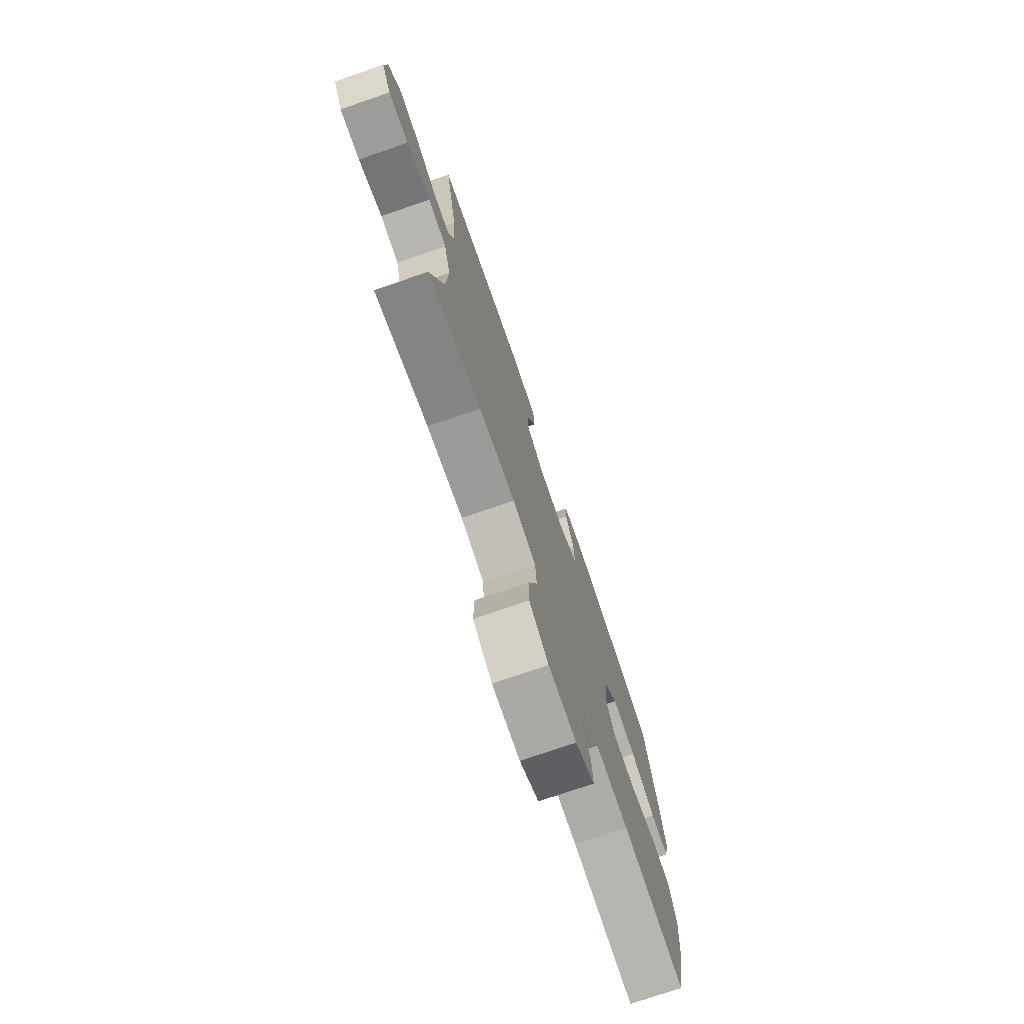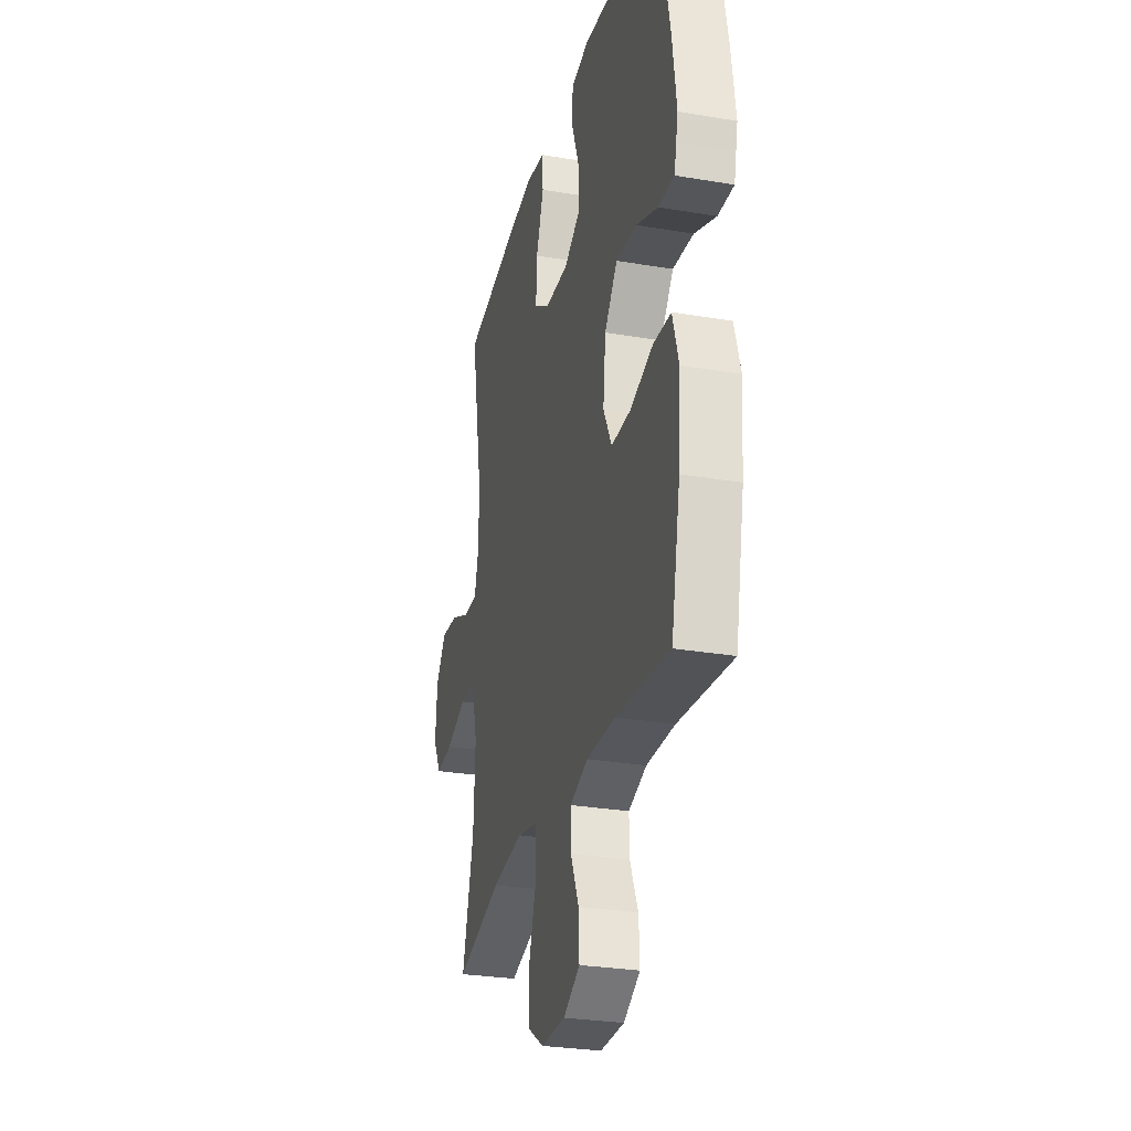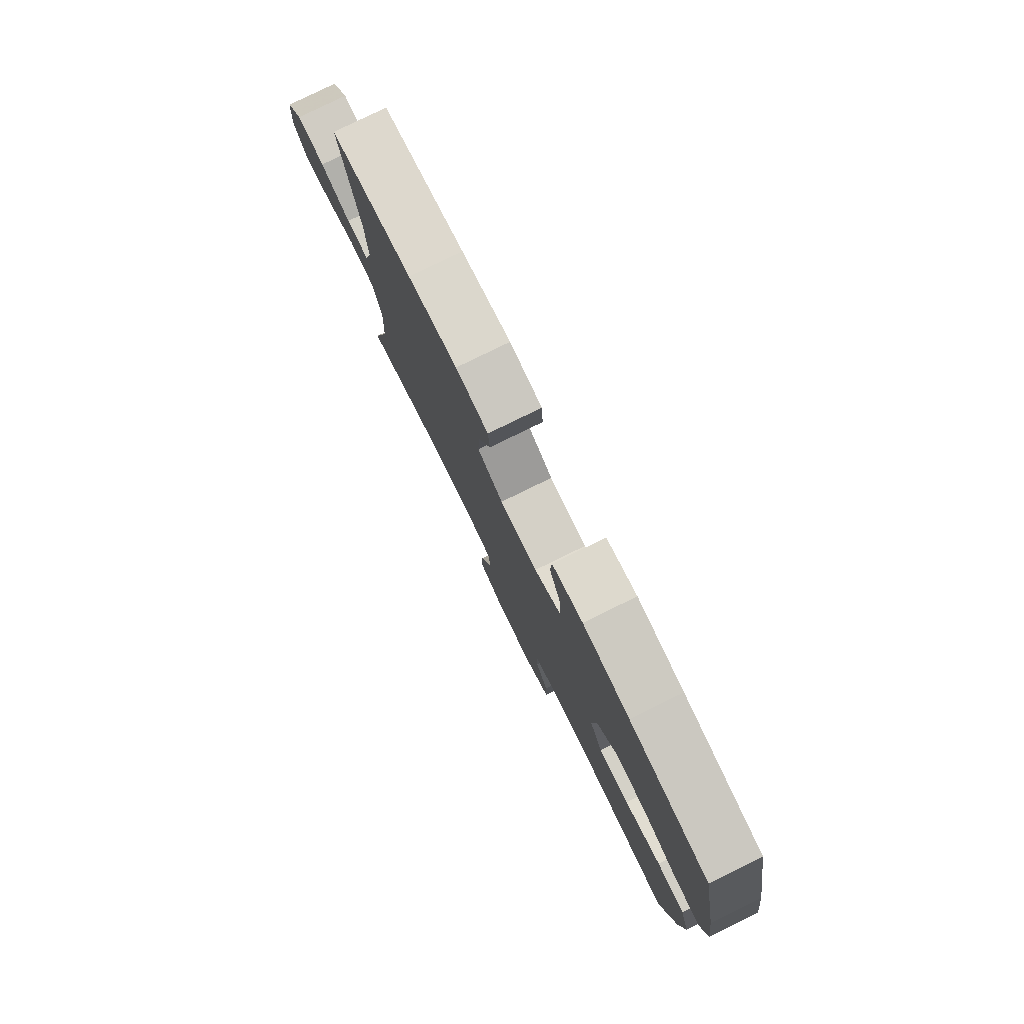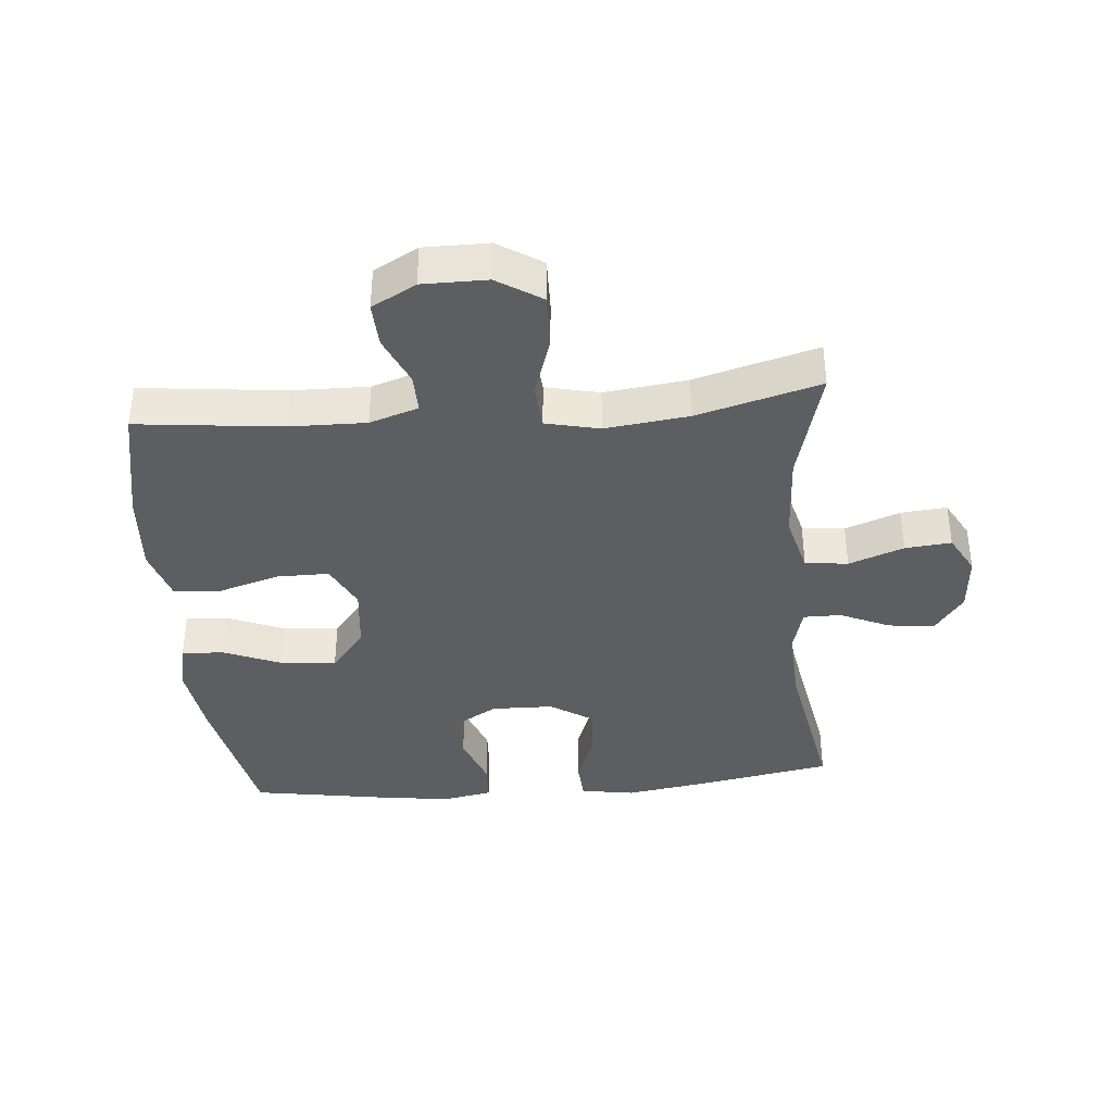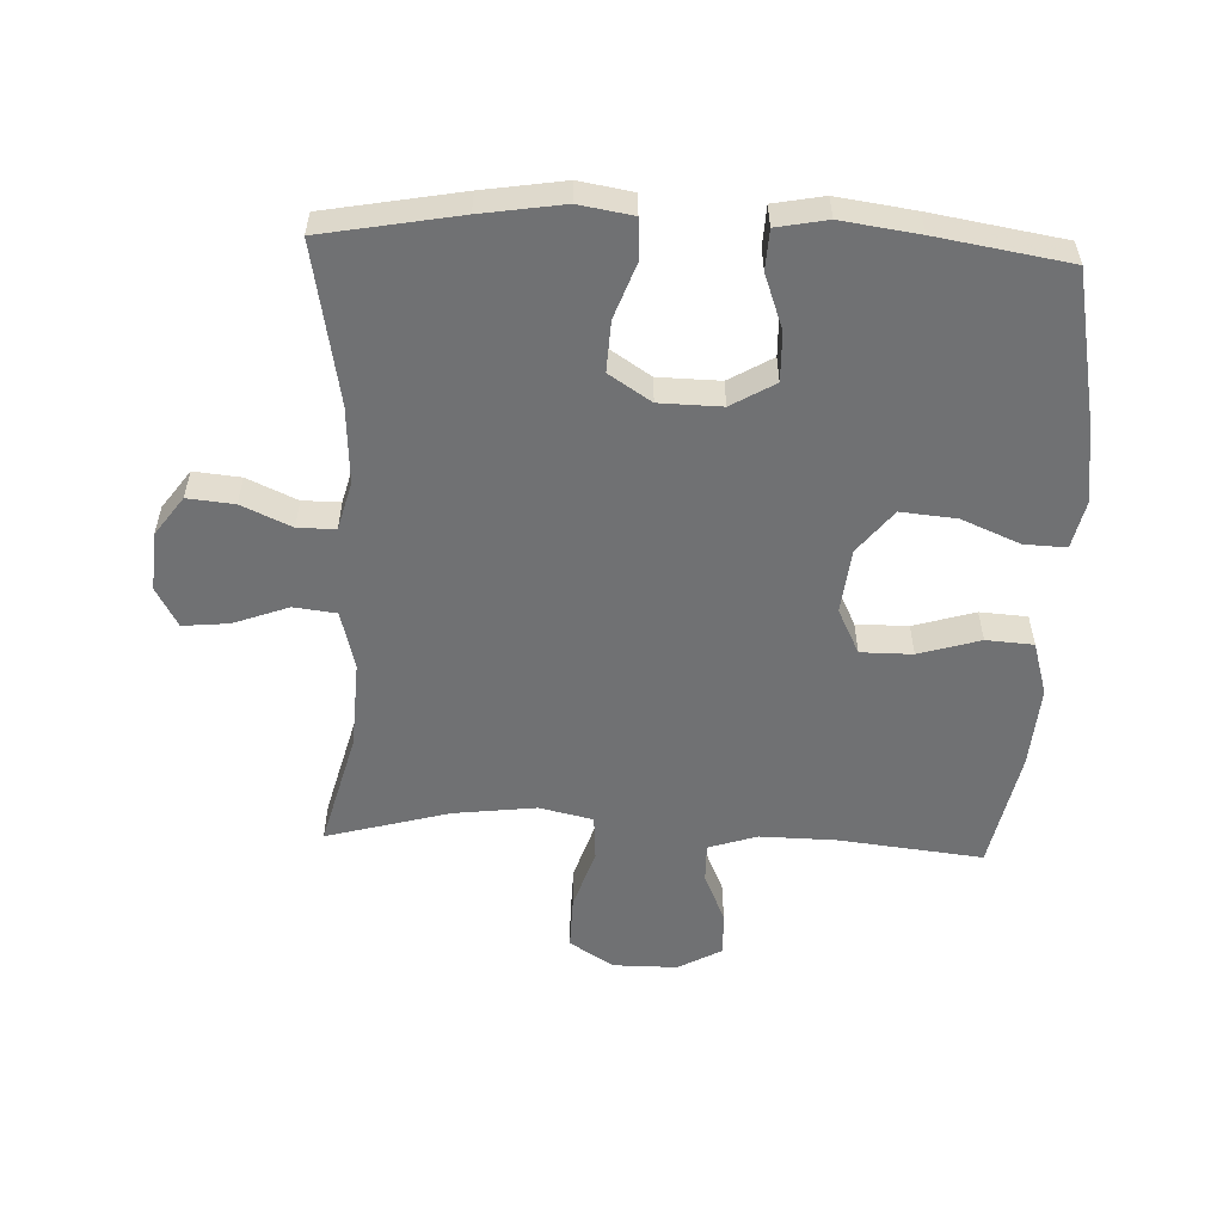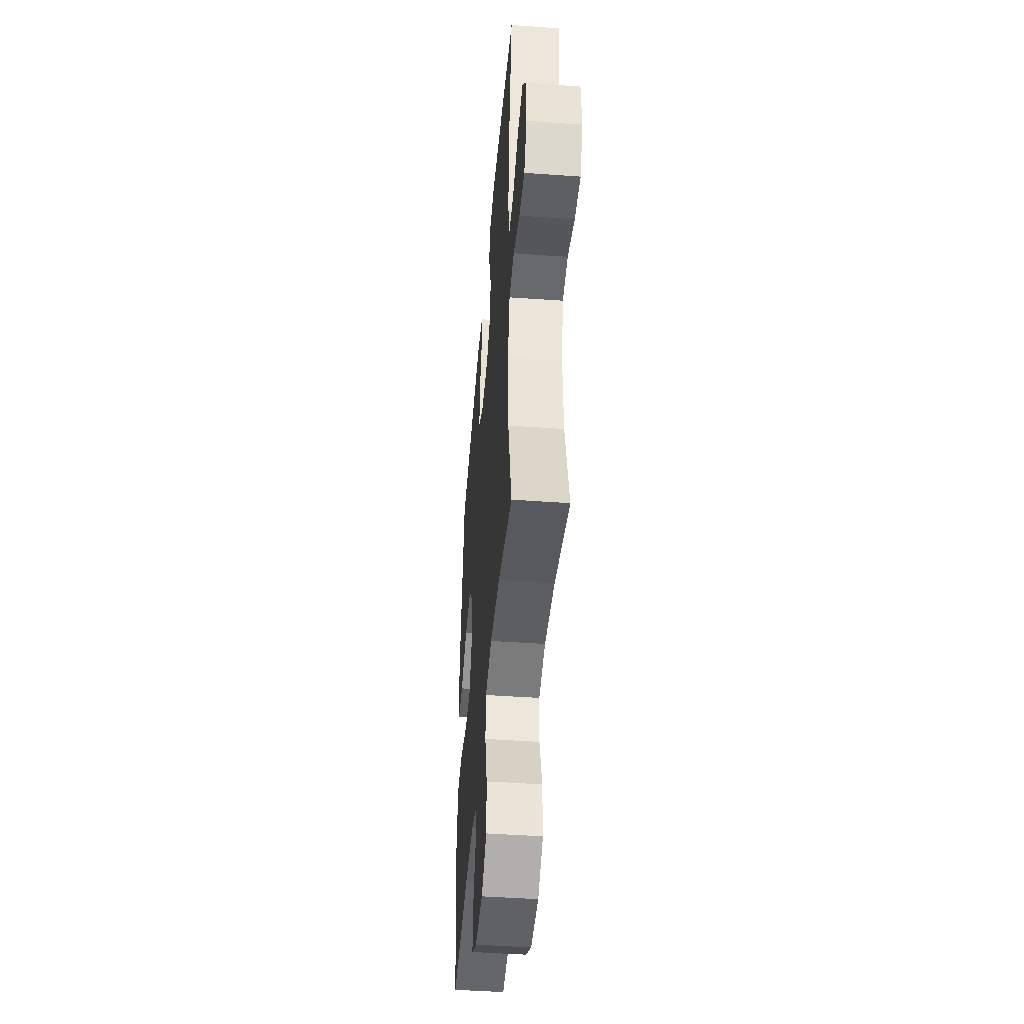
<metadata>
{"format":"obj","ext":"obj","renderer":"f3d","projection":"perspective","resolution":1024,"background":"white","views":[{"elev":-75.6,"azim":-71.1,"up":"+Z"},{"elev":-28.4,"azim":75.7,"up":"+Z"},{"elev":79.8,"azim":63.9,"up":"+Z"},{"elev":-37.9,"azim":-175.0,"up":"+Y"},{"elev":-55.1,"azim":-2.4,"up":"+Y"},{"elev":-45.6,"azim":-94.7,"up":"+Z"}]}
</metadata>
<code>
v -0.5 0.07 -0.5
v -0.452 0.07 -0.318
v -0.445 0.07 -0.18
v -0.469 0.07 -0.088
v -0.536 0.07 -0.08
v -0.622 0.07 -0.112
v -0.694 0.07 -0.119
v -0.728 0.07 -0.057
v -0.721 0.07 0.035
v -0.677 0.07 0.096
v -0.604 0.07 0.089
v -0.526 0.07 0.054
v -0.467 0.07 0.054
v -0.447 0.07 0.13
v -0.454 0.07 0.25
v -0.5 0.07 0.5
v -0.287 0.07 0.539
v -0.159 0.07 0.559
v -0.075 0.07 0.545
v -0.071 0.07 0.483
v -0.103 0.07 0.395
v -0.107 0.07 0.316
v -0.041 0.07 0.273
v 0.056 0.07 0.271
v 0.124 0.07 0.311
v 0.122 0.07 0.388
v 0.091 0.07 0.473
v 0.094 0.07 0.536
v 0.173 0.07 0.551
v 0.294 0.07 0.534
v 0.5 0.07 0.5
v 0.546 0.07 0.265
v 0.563 0.07 0.142
v 0.546 0.07 0.066
v 0.48 0.07 0.069
v 0.389 0.07 0.107
v 0.302 0.07 0.115
v 0.248 0.07 0.047
v 0.237 0.07 -0.054
v 0.272 0.07 -0.125
v 0.353 0.07 -0.125
v 0.449 0.07 -0.096
v 0.523 0.07 -0.101
v 0.548 0.07 -0.185
v 0.538 0.07 -0.314
v 0.5 0.07 -0.5
v 0.274 0.07 -0.475
v 0.155 0.07 -0.473
v 0.079 0.07 -0.498
v 0.08 0.07 -0.559
v 0.114 0.07 -0.637
v 0.117 0.07 -0.707
v 0.048 0.07 -0.745
v -0.053 0.07 -0.745
v -0.122 0.07 -0.701
v -0.12 0.07 -0.617
v -0.089 0.07 -0.521
v -0.094 0.07 -0.45
v -0.178 0.07 -0.431
v -0.308 0.07 -0.447
v -0.5 0 -0.5
v -0.452 0 -0.318
v -0.445 0 -0.18
v -0.469 0 -0.088
v -0.536 0 -0.08
v -0.622 0 -0.112
v -0.694 0 -0.119
v -0.728 0 -0.057
v -0.721 0 0.035
v -0.677 0 0.096
v -0.604 0 0.089
v -0.526 0 0.054
v -0.467 0 0.054
v -0.447 0 0.13
v -0.454 0 0.25
v -0.5 0 0.5
v -0.287 0 0.539
v -0.159 0 0.559
v -0.075 0 0.545
v -0.071 0 0.483
v -0.103 0 0.395
v -0.107 0 0.316
v -0.041 0 0.273
v 0.056 0 0.271
v 0.124 0 0.311
v 0.122 0 0.388
v 0.091 0 0.473
v 0.094 0 0.536
v 0.173 0 0.551
v 0.294 0 0.534
v 0.5 0 0.5
v 0.546 0 0.265
v 0.563 0 0.142
v 0.546 0 0.066
v 0.48 0 0.069
v 0.389 0 0.107
v 0.302 0 0.115
v 0.248 0 0.047
v 0.237 0 -0.054
v 0.272 0 -0.125
v 0.353 0 -0.125
v 0.449 0 -0.096
v 0.523 0 -0.101
v 0.548 0 -0.185
v 0.538 0 -0.314
v 0.5 0 -0.5
v 0.274 0 -0.475
v 0.155 0 -0.473
v 0.079 0 -0.498
v 0.08 0 -0.559
v 0.114 0 -0.637
v 0.117 0 -0.707
v 0.048 0 -0.745
v -0.053 0 -0.745
v -0.122 0 -0.701
v -0.12 0 -0.617
v -0.089 0 -0.521
v -0.094 0 -0.45
v -0.178 0 -0.431
v -0.308 0 -0.447
f 55 56 57
f 54 55 57
f 53 54 57
f 52 53 57
f 51 52 57
f 50 51 57
f 49 50 57 58
f 48 49 58
f 47 48 58 59
f 45 46 47
f 44 45 47
f 43 44 47
f 42 43 47
f 41 42 47
f 40 41 47 59
f 34 35 36
f 33 34 36
f 32 33 36
f 31 32 36
f 30 31 36
f 29 30 36
f 28 29 36
f 27 28 36
f 26 27 36
f 25 26 36 37
f 24 25 37 38
f 19 20 21
f 18 19 21
f 17 18 21
f 16 17 21
f 15 16 21
f 14 15 21 22
f 13 14 22 23
f 10 11 12
f 9 10 12
f 8 9 12
f 7 8 12
f 6 7 12
f 5 6 12
f 4 5 12 13
f 24 38 39
f 23 24 39
f 13 23 39
f 4 13 39
f 3 4 39
f 40 59 60
f 39 40 60
f 3 39 60
f 2 3 60
f 1 2 60
f 117 116 115
f 117 115 114
f 117 114 113
f 117 113 112
f 117 112 111
f 117 111 110
f 118 117 110 109
f 118 109 108
f 119 118 108 107
f 107 106 105
f 107 105 104
f 107 104 103
f 107 103 102
f 107 102 101
f 119 107 101 100
f 96 95 94
f 96 94 93
f 96 93 92
f 96 92 91
f 96 91 90
f 96 90 89
f 96 89 88
f 96 88 87
f 96 87 86
f 97 96 86 85
f 98 97 85 84
f 81 80 79
f 81 79 78
f 81 78 77
f 81 77 76
f 81 76 75
f 82 81 75 74
f 83 82 74 73
f 72 71 70
f 72 70 69
f 72 69 68
f 72 68 67
f 72 67 66
f 72 66 65
f 73 72 65 64
f 99 98 84
f 99 84 83
f 99 83 73
f 99 73 64
f 99 64 63
f 120 119 100
f 120 100 99
f 120 99 63
f 120 63 62
f 120 62 61
f 1 61 62 2
f 2 62 63 3
f 3 63 64 4
f 4 64 65 5
f 5 65 66 6
f 6 66 67 7
f 7 67 68 8
f 8 68 69 9
f 9 69 70 10
f 10 70 71 11
f 11 71 72 12
f 12 72 73 13
f 13 73 74 14
f 14 74 75 15
f 15 75 76 16
f 16 76 77 17
f 17 77 78 18
f 18 78 79 19
f 19 79 80 20
f 20 80 81 21
f 21 81 82 22
f 22 82 83 23
f 23 83 84 24
f 24 84 85 25
f 25 85 86 26
f 26 86 87 27
f 27 87 88 28
f 28 88 89 29
f 29 89 90 30
f 30 90 91 31
f 31 91 92 32
f 32 92 93 33
f 33 93 94 34
f 34 94 95 35
f 35 95 96 36
f 36 96 97 37
f 37 97 98 38
f 38 98 99 39
f 39 99 100 40
f 40 100 101 41
f 41 101 102 42
f 42 102 103 43
f 43 103 104 44
f 44 104 105 45
f 45 105 106 46
f 46 106 107 47
f 47 107 108 48
f 48 108 109 49
f 49 109 110 50
f 50 110 111 51
f 51 111 112 52
f 52 112 113 53
f 53 113 114 54
f 54 114 115 55
f 55 115 116 56
f 56 116 117 57
f 57 117 118 58
f 58 118 119 59
f 59 119 120 60
f 60 120 61 1

</code>
